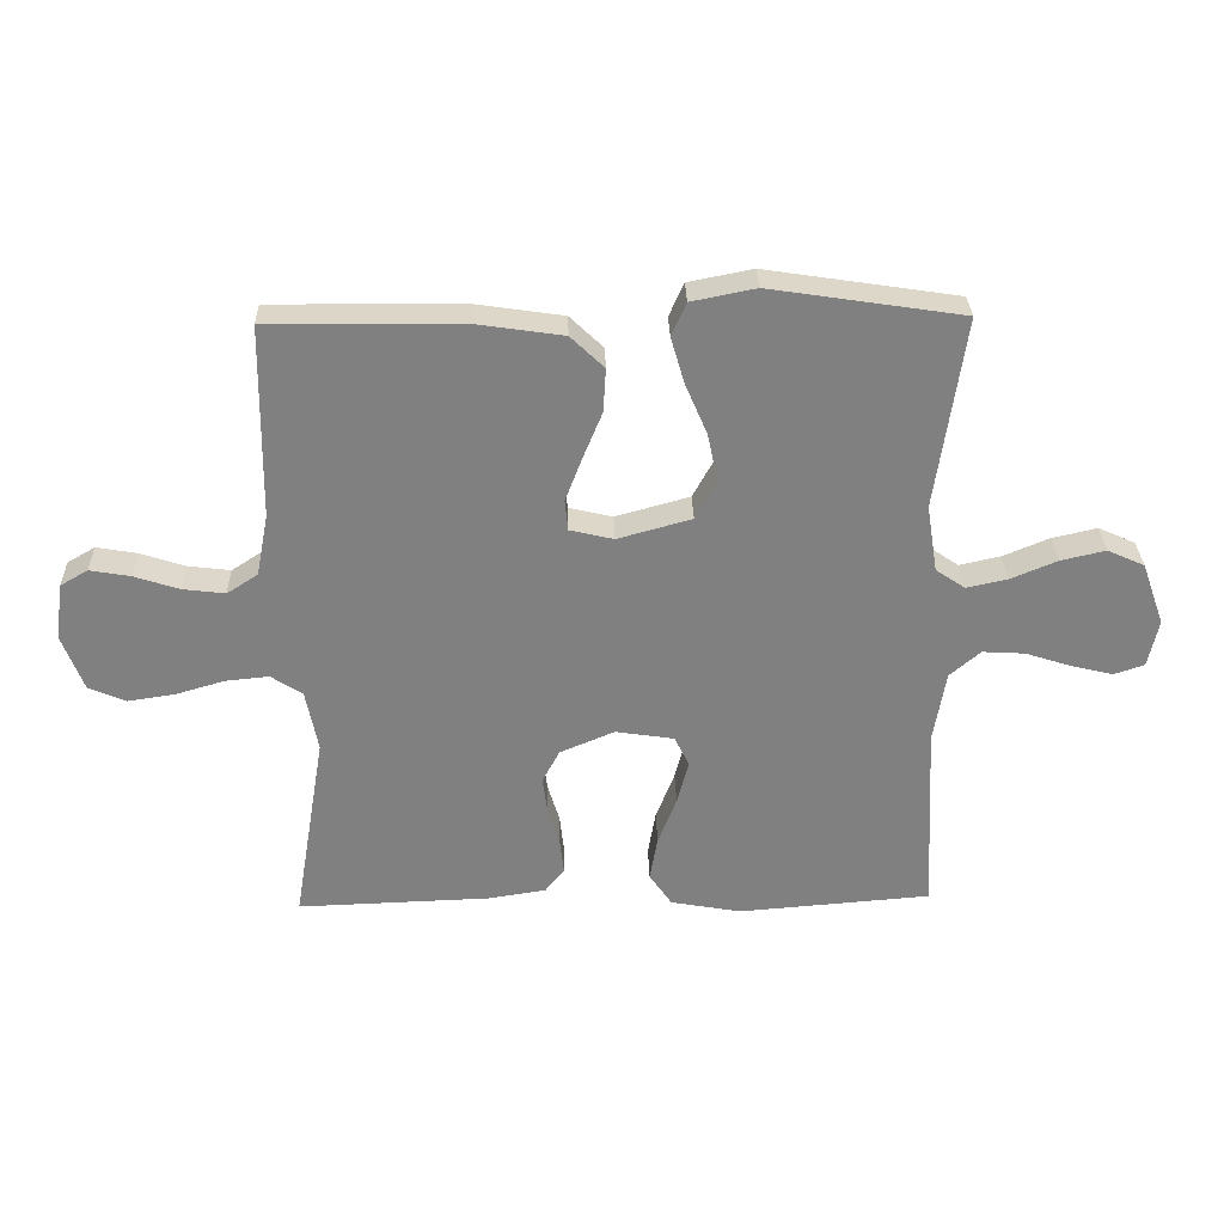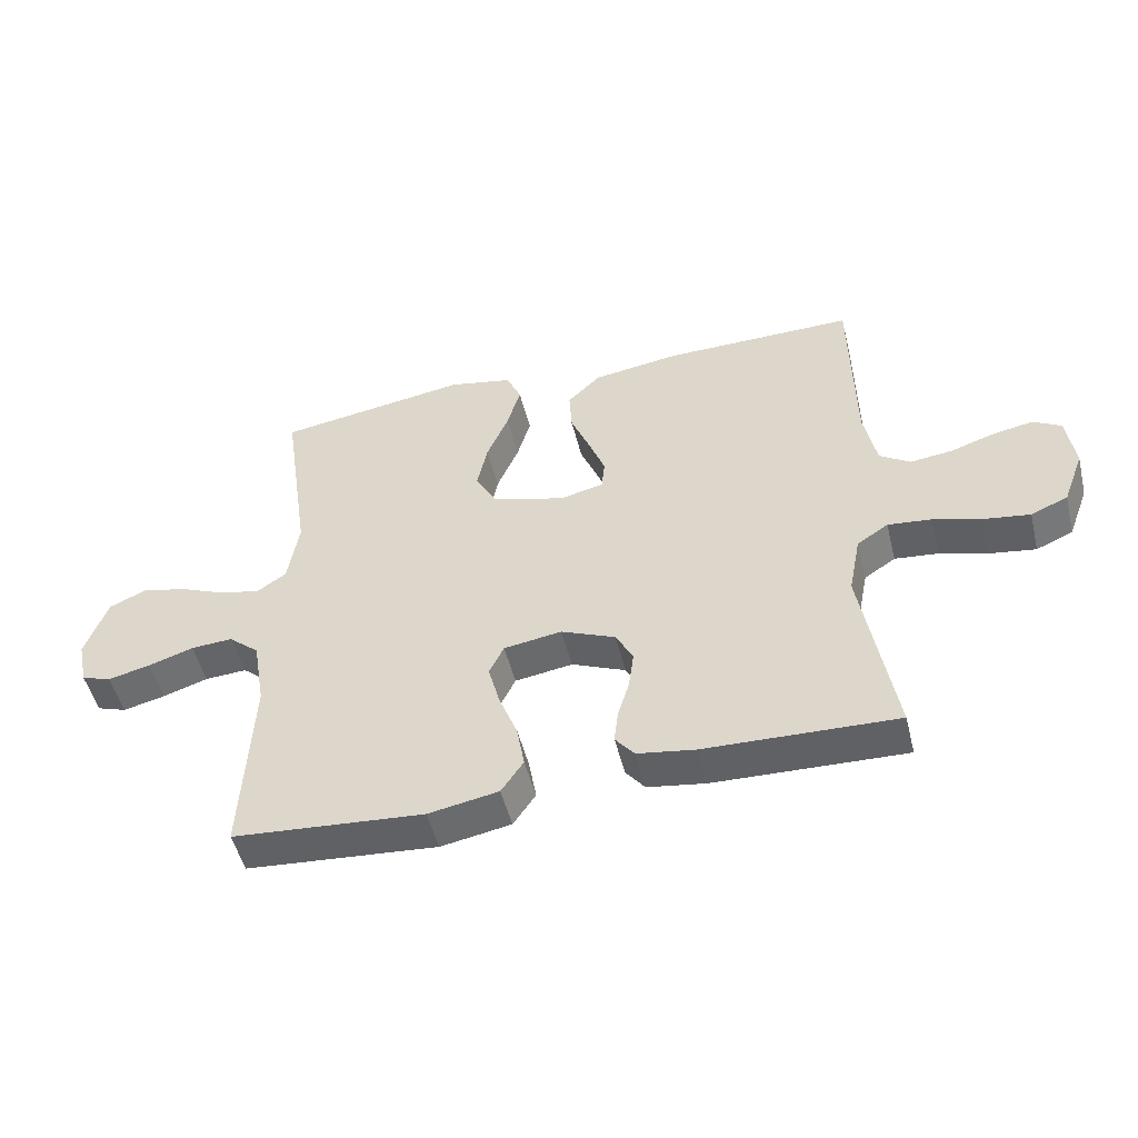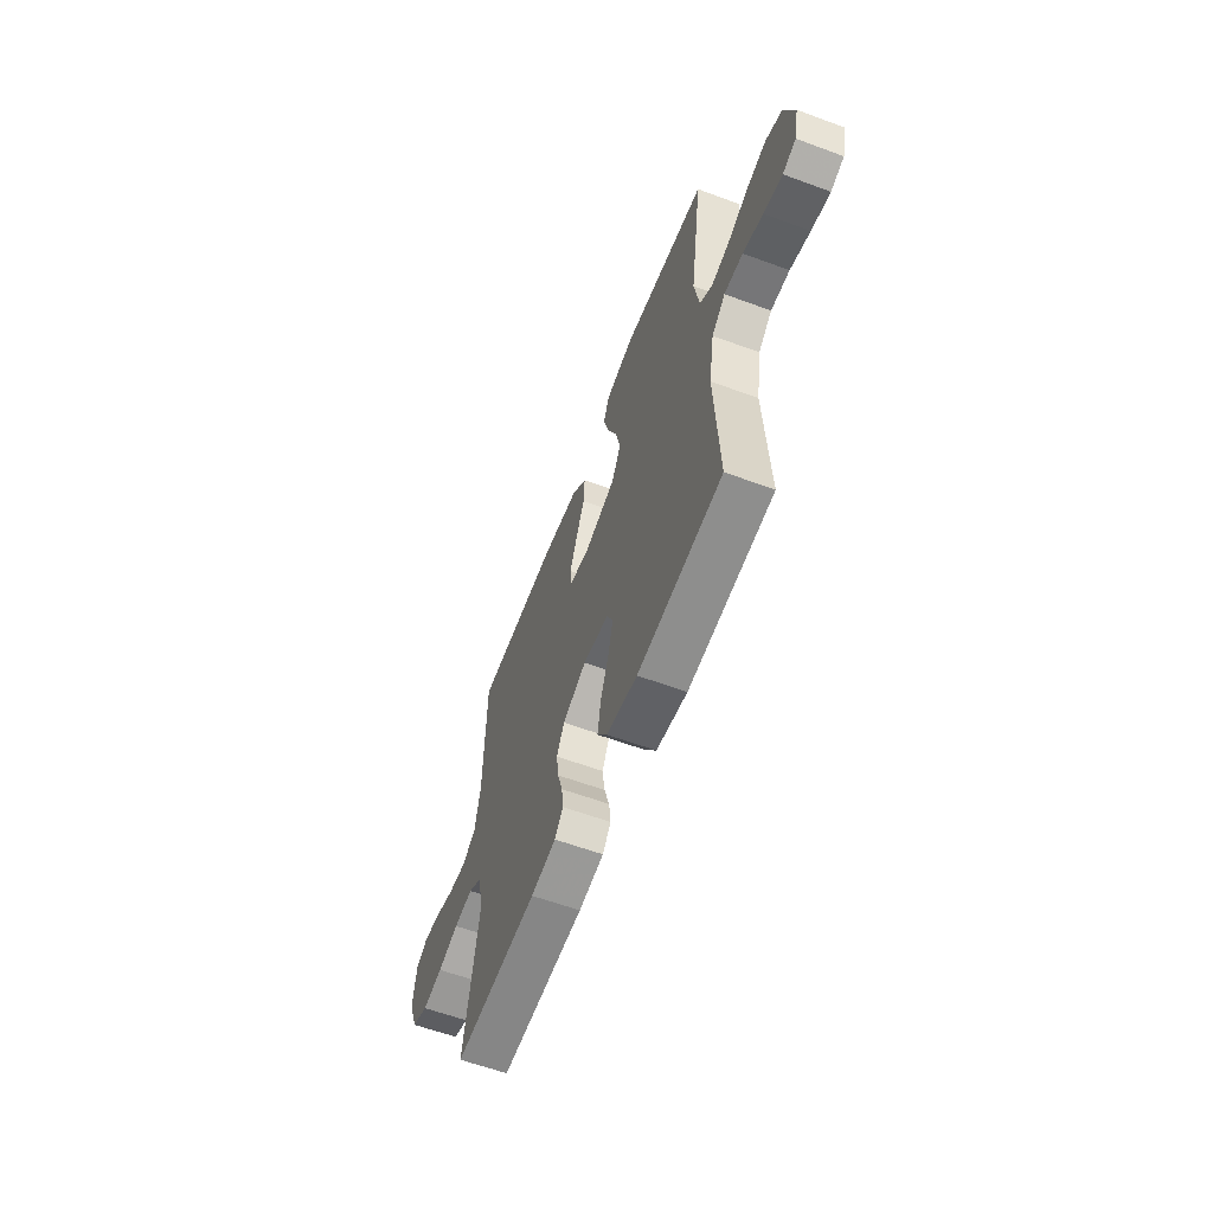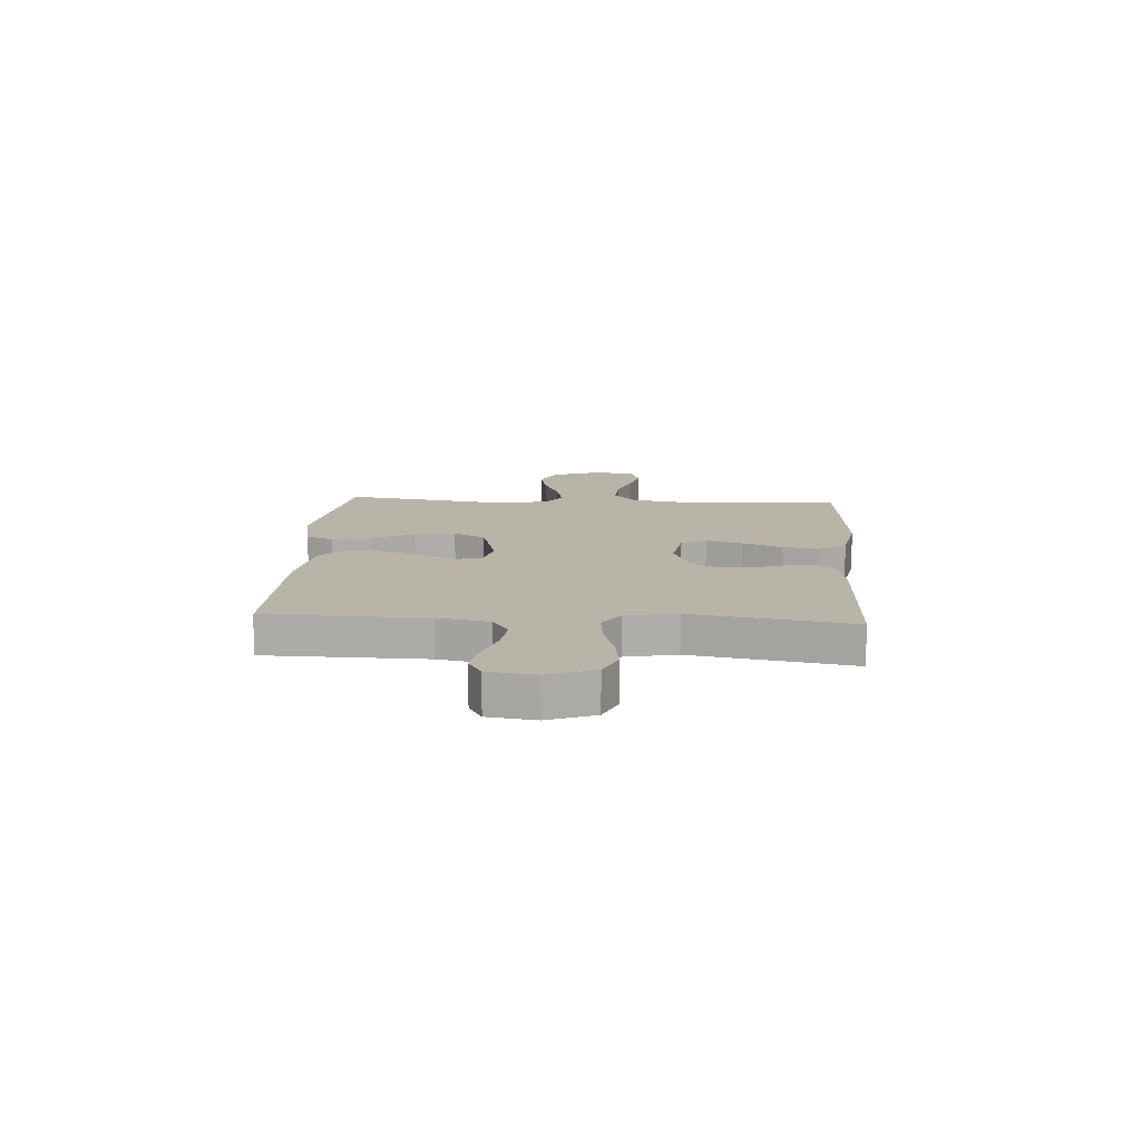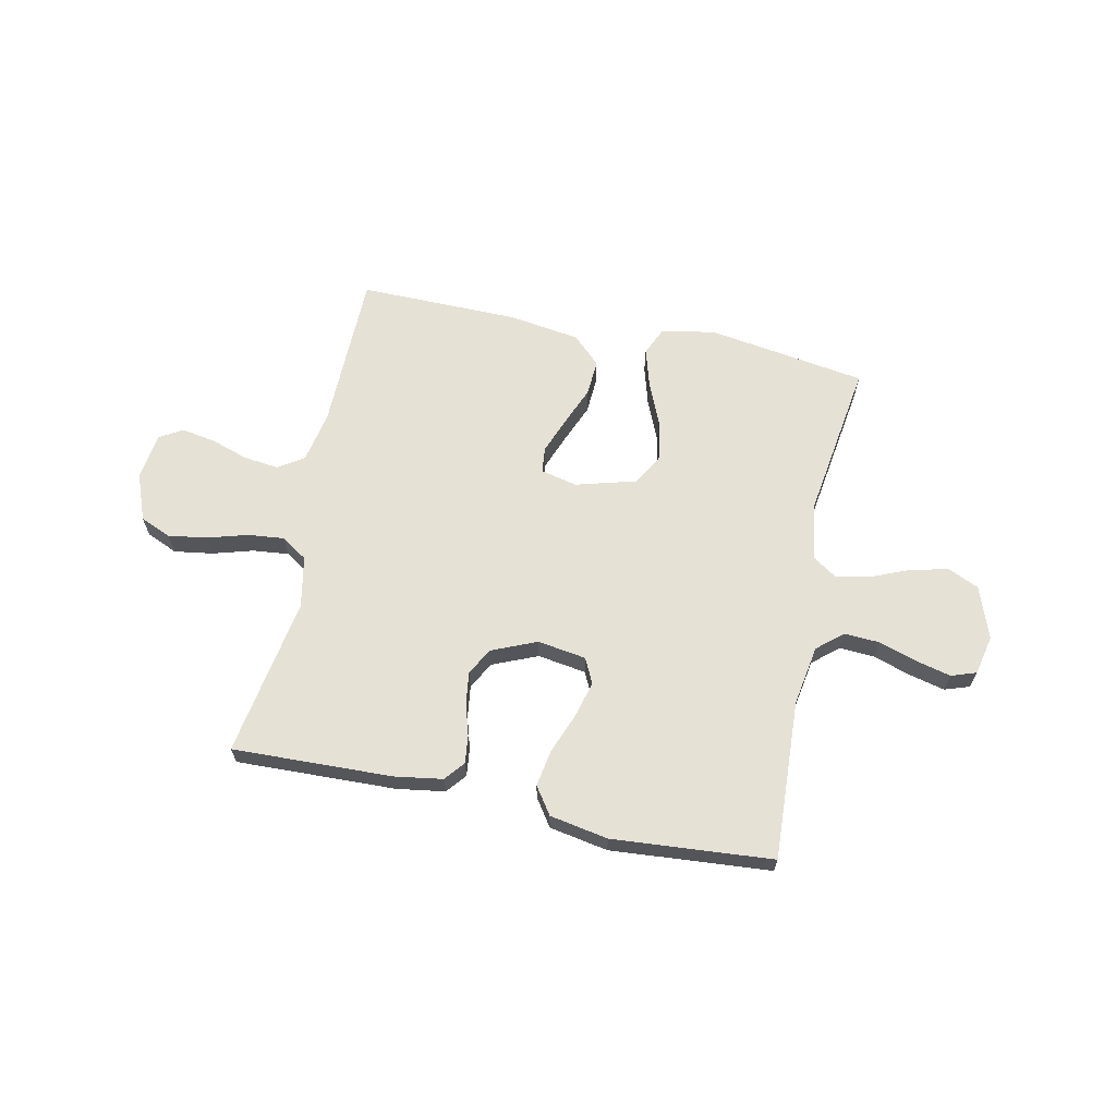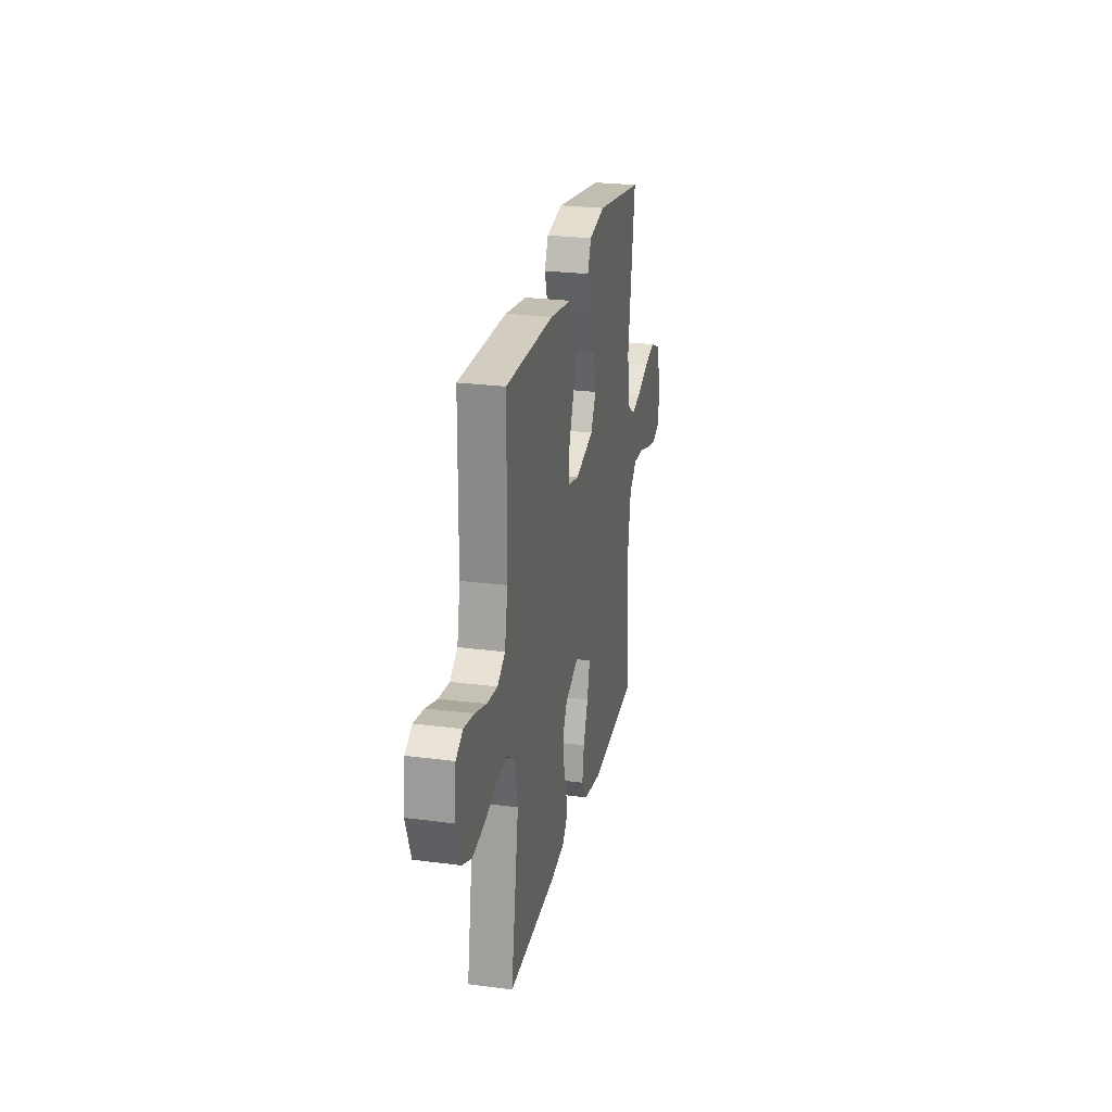
<metadata>
{"format":"obj","ext":"obj","renderer":"f3d","projection":"perspective","resolution":1024,"background":"white","views":[{"elev":30.1,"azim":178.4,"up":"+Z"},{"elev":-50.3,"azim":13.9,"up":"+Z"},{"elev":-60.3,"azim":-110.7,"up":"+Z"},{"elev":13.2,"azim":93.8,"up":"+Y"},{"elev":64.9,"azim":-168.1,"up":"+Y"},{"elev":25.3,"azim":101.9,"up":"+Z"}]}
</metadata>
<code>
v -0.5 0.07 -0.5
v -0.485 0.07 -0.2
v -0.504 0.07 -0.088
v -0.552 0.07 -0.047
v -0.618 0.07 -0.051
v -0.689 0.07 -0.074
v -0.755 0.07 -0.09
v -0.802 0.07 -0.074
v -0.818 0.07 0
v -0.783 0.07 0.098
v -0.725 0.07 0.124
v -0.655 0.07 0.108
v -0.583 0.07 0.078
v -0.519 0.07 0.064
v -0.473 0.07 0.095
v -0.456 0.07 0.2
v -0.5 0.07 0.5
v -0.2 0.07 0.546
v -0.1 0.07 0.526
v -0.077 0.07 0.474
v -0.098 0.07 0.402
v -0.132 0.07 0.322
v -0.148 0.07 0.246
v -0.115 0.07 0.186
v 0 0.07 0.154
v 0.068 0.07 0.17
v 0.073 0.07 0.218
v 0.047 0.07 0.286
v 0.017 0.07 0.359
v 0.013 0.07 0.427
v 0.065 0.07 0.477
v 0.2 0.07 0.497
v 0.5 0.07 0.5
v 0.504 0.07 0.2
v 0.523 0.07 0.103
v 0.571 0.07 0.072
v 0.637 0.07 0.08
v 0.707 0.07 0.103
v 0.77 0.07 0.114
v 0.813 0.07 0.089
v 0.825 0.07 0
v 0.792 0.07 -0.087
v 0.734 0.07 -0.112
v 0.661 0.07 -0.101
v 0.586 0.07 -0.079
v 0.518 0.07 -0.072
v 0.469 0.07 -0.104
v 0.45 0.07 -0.2
v 0.5 0.07 -0.5
v 0.2 0.07 -0.49
v 0.11 0.07 -0.476
v 0.08 0.07 -0.439
v 0.086 0.07 -0.387
v 0.104 0.07 -0.327
v 0.112 0.07 -0.267
v 0.085 0.07 -0.216
v 0 0.07 -0.18
v -0.091 0.07 -0.194
v -0.114 0.07 -0.241
v -0.096 0.07 -0.309
v -0.067 0.07 -0.384
v -0.055 0.07 -0.453
v -0.09 0.07 -0.504
v -0.2 0.07 -0.524
v -0.5 0 -0.5
v -0.485 0 -0.2
v -0.504 0 -0.088
v -0.552 0 -0.047
v -0.618 0 -0.051
v -0.689 0 -0.074
v -0.755 0 -0.09
v -0.802 0 -0.074
v -0.818 0 0
v -0.783 0 0.098
v -0.725 0 0.124
v -0.655 0 0.108
v -0.583 0 0.078
v -0.519 0 0.064
v -0.473 0 0.095
v -0.456 0 0.2
v -0.5 0 0.5
v -0.2 0 0.546
v -0.1 0 0.526
v -0.077 0 0.474
v -0.098 0 0.402
v -0.132 0 0.322
v -0.148 0 0.246
v -0.115 0 0.186
v 0 0 0.154
v 0.068 0 0.17
v 0.073 0 0.218
v 0.047 0 0.286
v 0.017 0 0.359
v 0.013 0 0.427
v 0.065 0 0.477
v 0.2 0 0.497
v 0.5 0 0.5
v 0.504 0 0.2
v 0.523 0 0.103
v 0.571 0 0.072
v 0.637 0 0.08
v 0.707 0 0.103
v 0.77 0 0.114
v 0.813 0 0.089
v 0.825 0 0
v 0.792 0 -0.087
v 0.734 0 -0.112
v 0.661 0 -0.101
v 0.586 0 -0.079
v 0.518 0 -0.072
v 0.469 0 -0.104
v 0.45 0 -0.2
v 0.5 0 -0.5
v 0.2 0 -0.49
v 0.11 0 -0.476
v 0.08 0 -0.439
v 0.086 0 -0.387
v 0.104 0 -0.327
v 0.112 0 -0.267
v 0.085 0 -0.216
v 0 0 -0.18
v -0.091 0 -0.194
v -0.114 0 -0.241
v -0.096 0 -0.309
v -0.067 0 -0.384
v -0.055 0 -0.453
v -0.09 0 -0.504
v -0.2 0 -0.524
f 63 64 1 2
f 60 61 62 63
f 59 60 63 2
f 58 59 2 3
f 57 58 3 4
f 51 52 53 54
f 51 54 55
f 48 49 50 51
f 47 48 51 55
f 46 47 55 56
f 42 43 44 45
f 42 45 46
f 41 42 46
f 40 41 46
f 37 38 39 40
f 36 37 40 46
f 35 36 46 56
f 31 32 33 34
f 28 29 30 31
f 27 28 31 34
f 26 27 34 35
f 19 20 21 22
f 19 22 23
f 16 17 18 19
f 15 16 19 23
f 14 15 23 24
f 10 11 12 13
f 10 13 14
f 9 10 14
f 8 9 14
f 5 6 7 8
f 5 8 14 24
f 26 35 56 57
f 25 26 57 4
f 4 5 24 25
f 66 65 128 127
f 127 126 125 124
f 66 127 124 123
f 67 66 123 122
f 68 67 122 121
f 118 117 116 115
f 119 118 115
f 115 114 113 112
f 119 115 112 111
f 120 119 111 110
f 109 108 107 106
f 110 109 106
f 110 106 105
f 110 105 104
f 104 103 102 101
f 110 104 101 100
f 120 110 100 99
f 98 97 96 95
f 95 94 93 92
f 98 95 92 91
f 99 98 91 90
f 86 85 84 83
f 87 86 83
f 83 82 81 80
f 87 83 80 79
f 88 87 79 78
f 77 76 75 74
f 78 77 74
f 78 74 73
f 78 73 72
f 72 71 70 69
f 88 78 72 69
f 121 120 99 90
f 68 121 90 89
f 89 88 69 68
f 1 65 66 2
f 2 66 67 3
f 3 67 68 4
f 4 68 69 5
f 5 69 70 6
f 6 70 71 7
f 7 71 72 8
f 8 72 73 9
f 9 73 74 10
f 10 74 75 11
f 11 75 76 12
f 12 76 77 13
f 13 77 78 14
f 14 78 79 15
f 15 79 80 16
f 16 80 81 17
f 17 81 82 18
f 18 82 83 19
f 19 83 84 20
f 20 84 85 21
f 21 85 86 22
f 22 86 87 23
f 23 87 88 24
f 24 88 89 25
f 25 89 90 26
f 26 90 91 27
f 27 91 92 28
f 28 92 93 29
f 29 93 94 30
f 30 94 95 31
f 31 95 96 32
f 32 96 97 33
f 33 97 98 34
f 34 98 99 35
f 35 99 100 36
f 36 100 101 37
f 37 101 102 38
f 38 102 103 39
f 39 103 104 40
f 40 104 105 41
f 41 105 106 42
f 42 106 107 43
f 43 107 108 44
f 44 108 109 45
f 45 109 110 46
f 46 110 111 47
f 47 111 112 48
f 48 112 113 49
f 49 113 114 50
f 50 114 115 51
f 51 115 116 52
f 52 116 117 53
f 53 117 118 54
f 54 118 119 55
f 55 119 120 56
f 56 120 121 57
f 57 121 122 58
f 58 122 123 59
f 59 123 124 60
f 60 124 125 61
f 61 125 126 62
f 62 126 127 63
f 63 127 128 64
f 64 128 65 1

</code>
